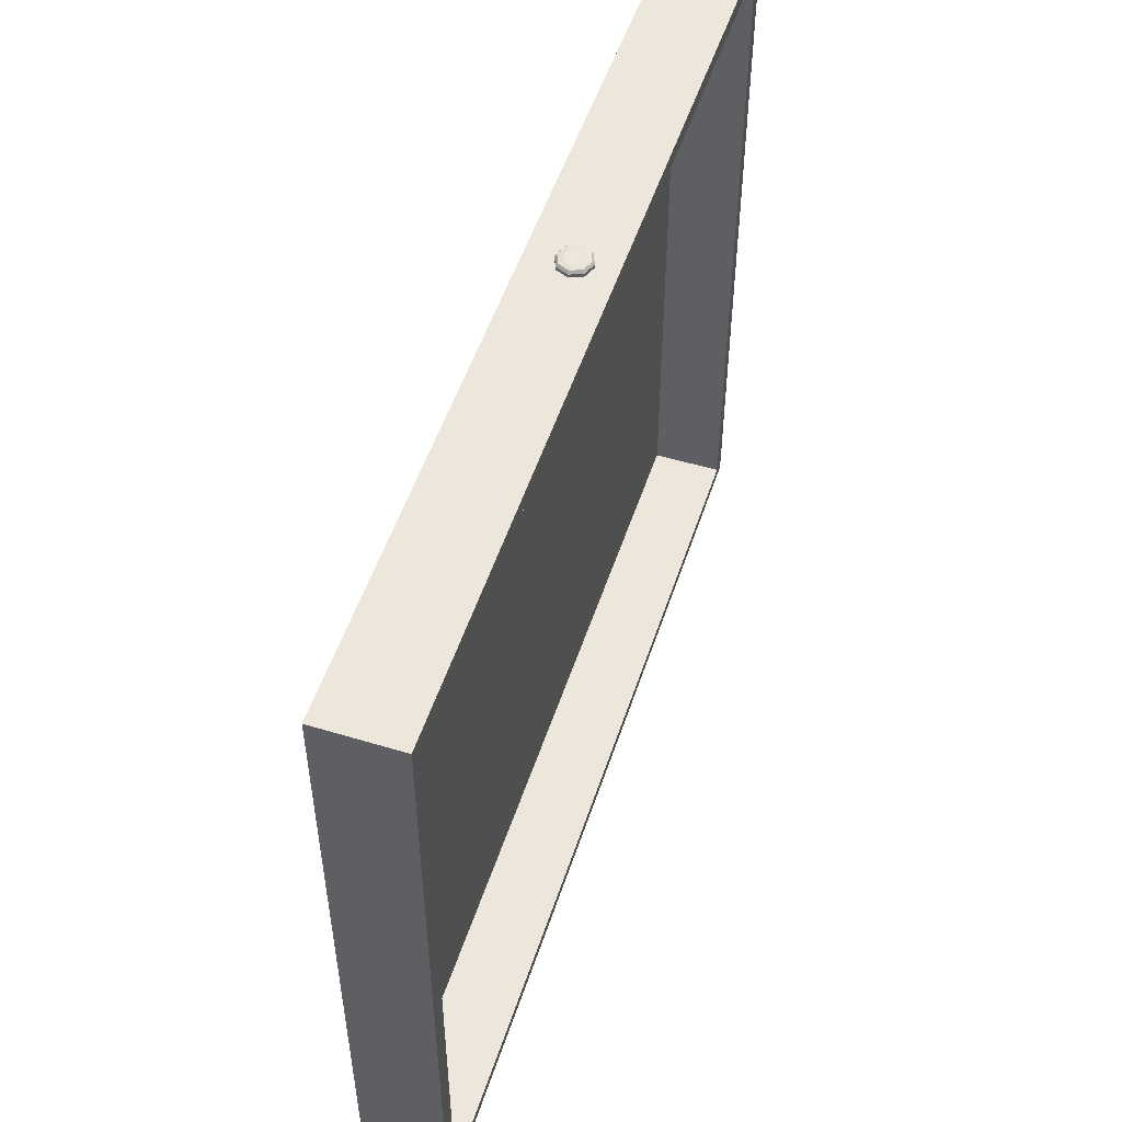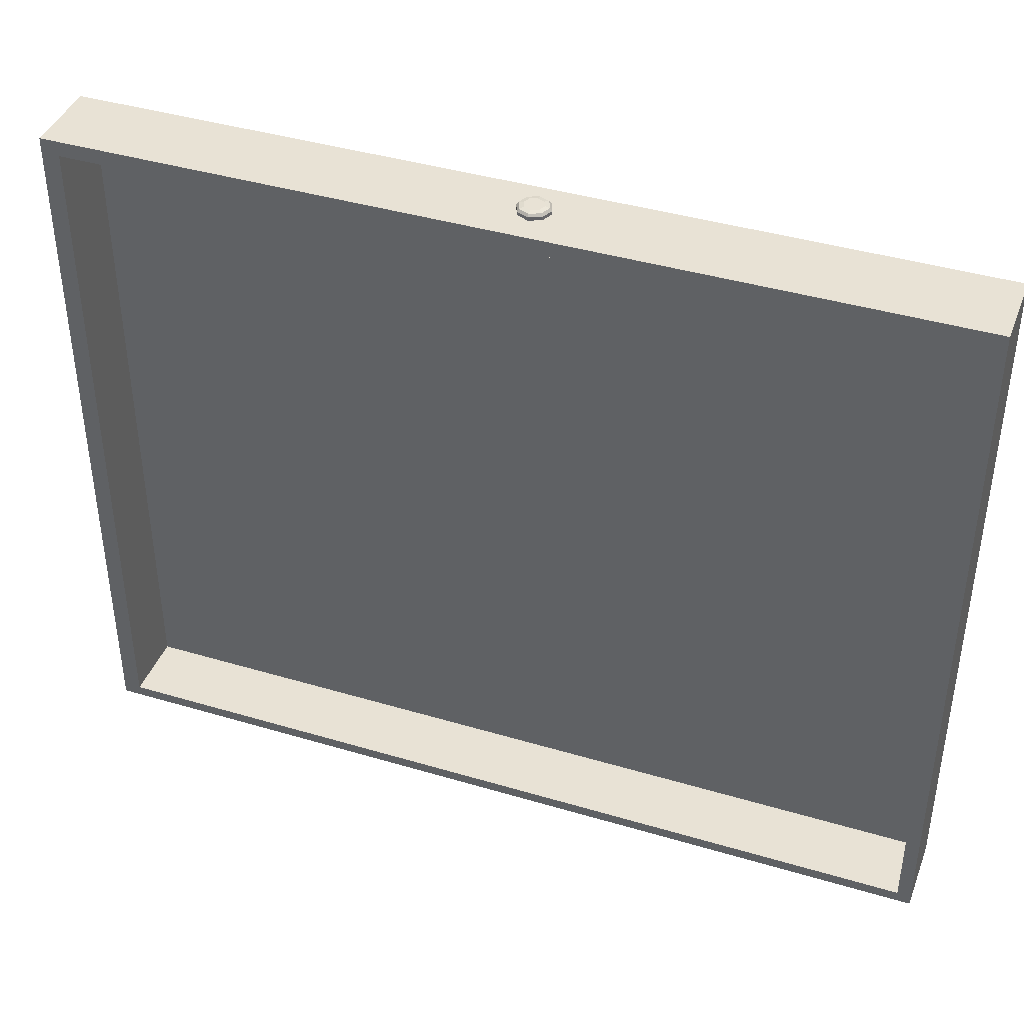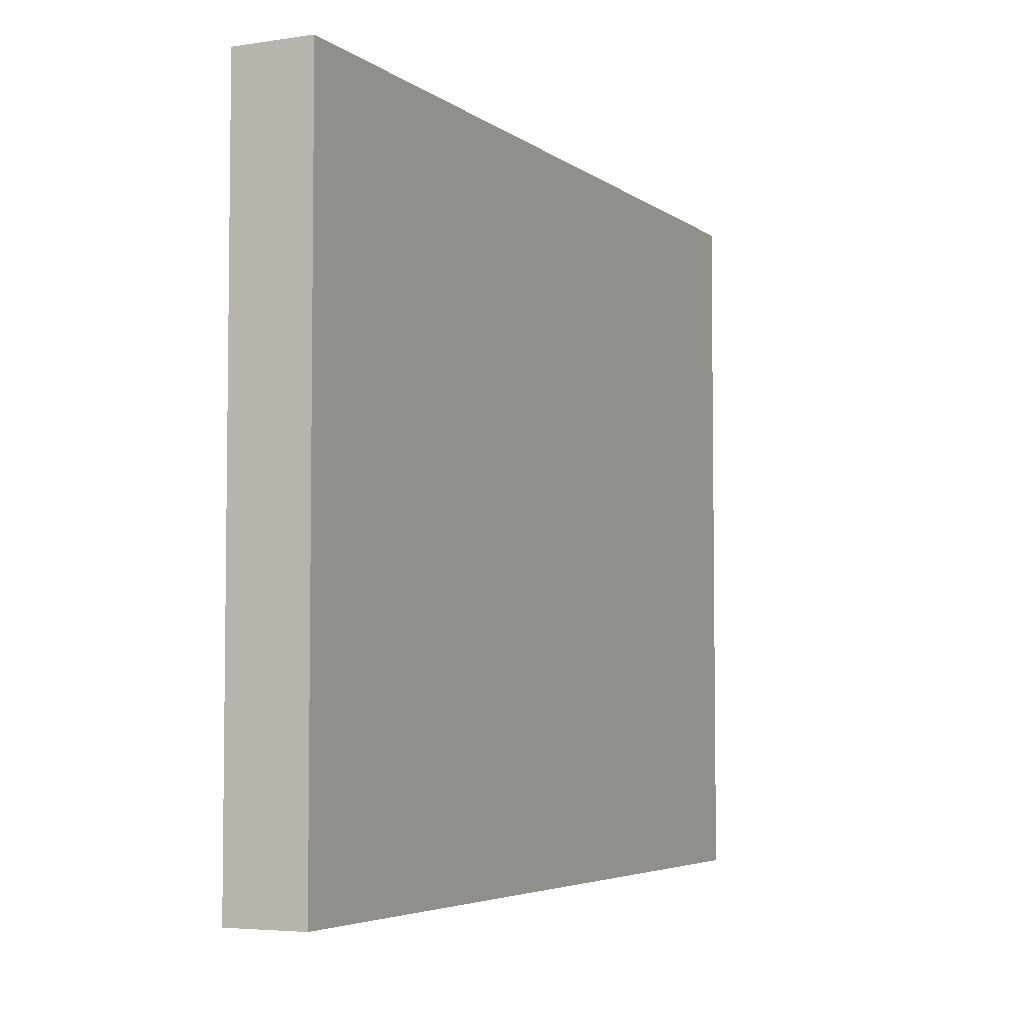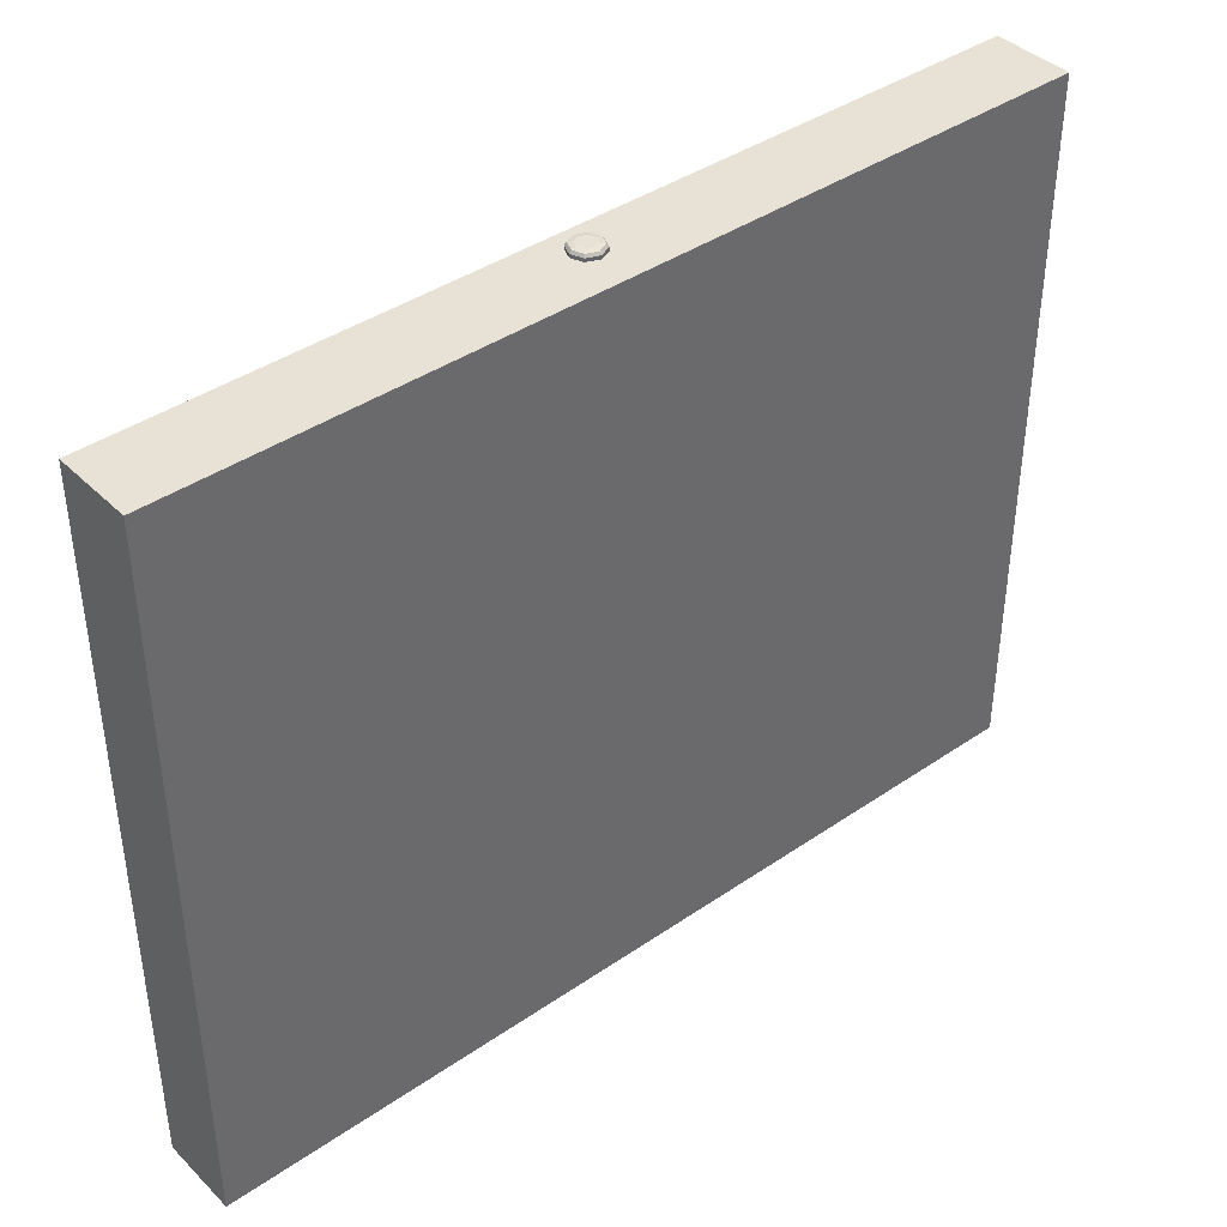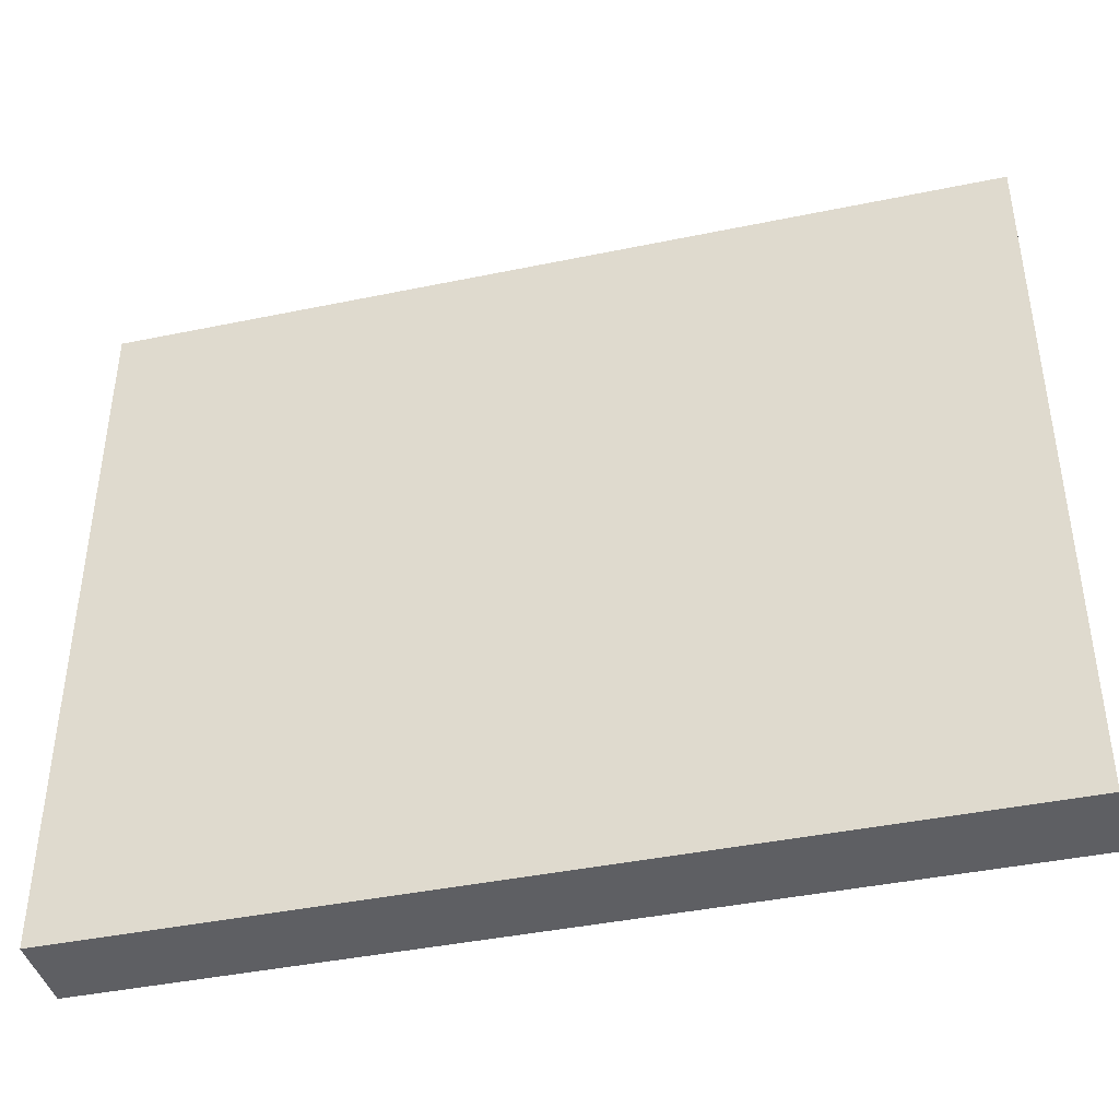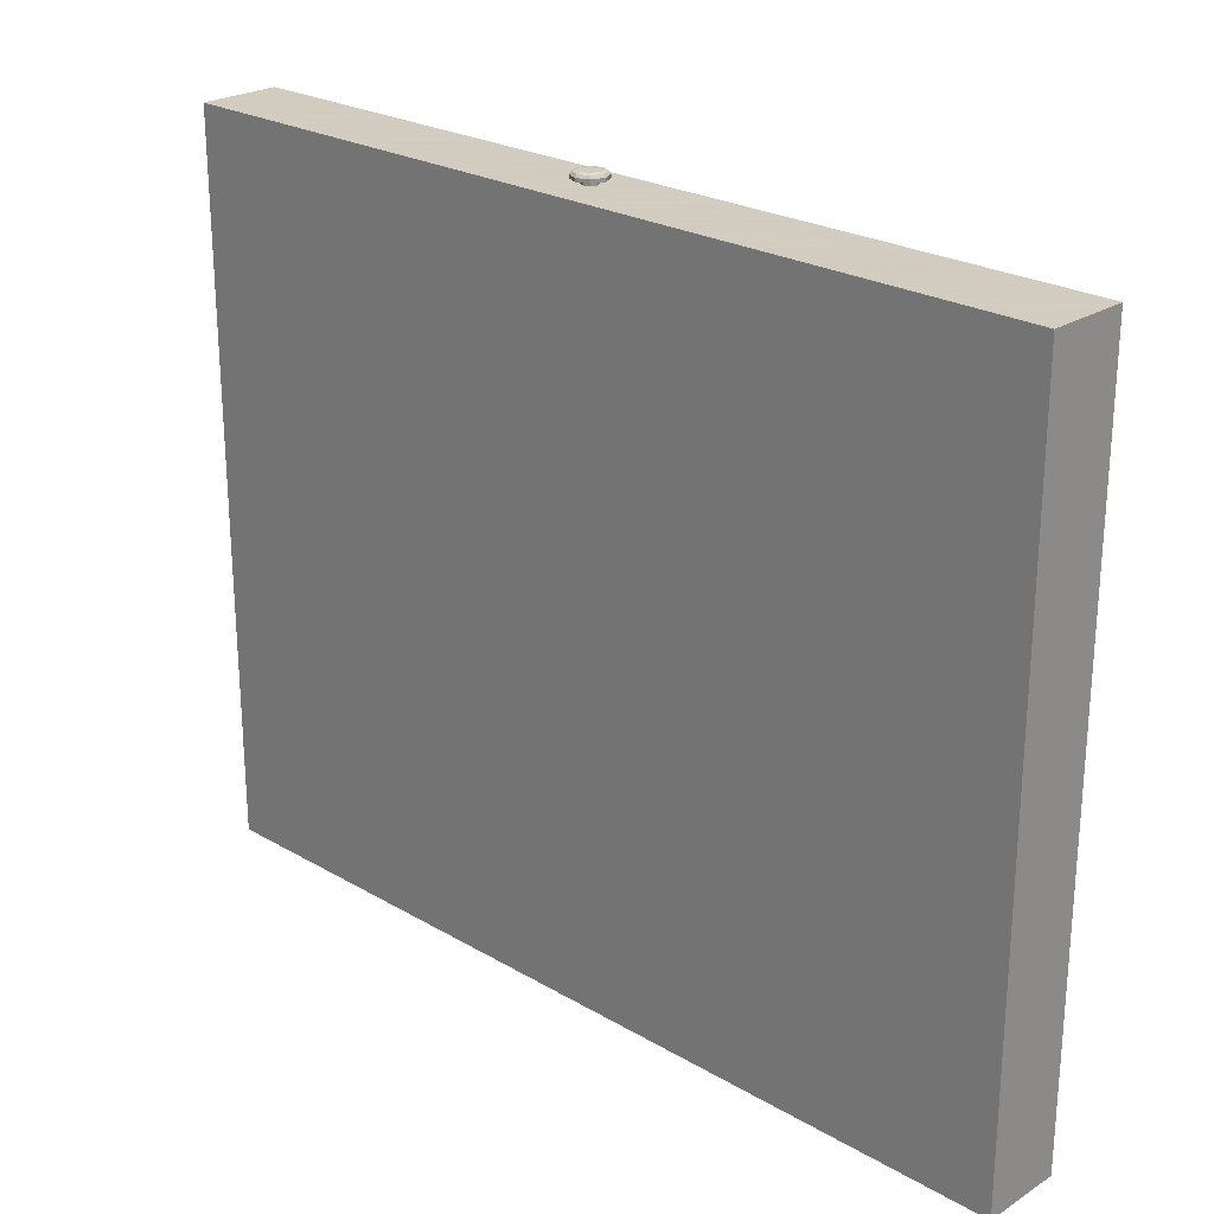
<metadata>
{"format":"obj","ext":"obj","renderer":"f3d","projection":"perspective","resolution":1024,"background":"white","views":[{"elev":52.4,"azim":108.1,"up":"+Z"},{"elev":40.9,"azim":-160.0,"up":"+Z"},{"elev":-4.7,"azim":-64.0,"up":"+Z"},{"elev":40.4,"azim":-40.1,"up":"+Z"},{"elev":-41.5,"azim":14.1,"up":"+Z"},{"elev":24.3,"azim":43.8,"up":"+Z"}]}
</metadata>
<code>
o DeskDrawerBig_Cube.003
v -0.01336 0.1331 0.2149
v -0.01336 0.1331 0.2281
v 0.000437 0.1273 0.2149
v 0.000437 0.1273 0.2281
v 0.006152 0.1135 0.2149
v 0.006152 0.1135 0.2281
v 0.000437 0.09975 0.2149
v 0.000437 0.09975 0.2281
v -0.01336 0.09403 0.2149
v -0.01336 0.09403 0.2281
v -0.02716 0.09975 0.2149
v -0.02716 0.09975 0.2281
v -0.03287 0.1135 0.2149
v -0.03287 0.1135 0.2281
v -0.02716 0.1273 0.2149
v -0.02716 0.1273 0.2281
v -0.01336 0.156 0.2281
v 0.01663 0.1435 0.2281
v 0.02906 0.1135 0.2281
v 0.01663 0.08355 0.2281
v -0.01336 0.07113 0.2281
v -0.04335 0.08355 0.2281
v -0.05578 0.1135 0.2281
v -0.04335 0.1435 0.2281
v -0.01336 0.156 0.2365
v 0.01663 0.1435 0.2365
v 0.02906 0.1135 0.2365
v 0.01663 0.08355 0.2365
v -0.01336 0.07113 0.2365
v -0.04335 0.08355 0.2365
v -0.05578 0.1135 0.2365
v -0.04335 0.1435 0.2365
v -0.01336 0.1505 0.243
v 0.01279 0.1397 0.243
v 0.02362 0.1135 0.243
v 0.01279 0.0874 0.243
v -0.01336 0.07656 0.243
v -0.03951 0.0874 0.243
v -0.05034 0.1135 0.243
v -0.03951 0.1397 0.243
v -0.01336 0.1387 0.2451
v 0.004398 0.1313 0.2451
v 0.01175 0.1135 0.2451
v 0.004398 0.09579 0.2451
v -0.01336 0.08843 0.2451
v -0.03112 0.09579 0.2451
v -0.03848 0.1135 0.2451
v -0.03112 0.1313 0.2451
v -1.091 0.002239 0.2164
v -1.091 0.002239 -1.607
v 1.177 0.002239 -1.607
v 1.177 0.002239 0.2164
v -1.091 0.2043 0.2164
v -1.091 0.2043 -1.607
v 1.177 0.2043 -1.607
v 1.177 0.2043 0.2164
v -1.056 0.2043 0.1775
v -1.056 0.2043 -1.578
v 1.131 0.2043 -1.578
v 1.131 0.2043 0.1775
v -1.056 0.02877 0.1775
v -1.056 0.02877 -1.578
v 1.131 0.02877 -1.578
v 1.131 0.02877 0.1775
f 53 54 50 49
f 54 55 51 50
f 55 56 52 51
f 56 53 49 52
f 49 50 51 52
f 53 56 60 57
f 57 60 64 61
f 56 55 59 60
f 55 54 58 59
f 54 53 57 58
f 64 63 62 61
f 60 59 63 64
f 59 58 62 63
f 58 57 61 62
f 1 2 4 3
f 3 4 6 5
f 5 6 8 7
f 7 8 10 9
f 9 10 12 11
f 11 12 14 13
f 2 16 24 17
f 15 16 2 1
f 13 14 16 15
f 17 24 32 25
f 16 14 23 24
f 14 12 22 23
f 12 10 21 22
f 10 8 20 21
f 8 6 19 20
f 6 4 18 19
f 4 2 17 18
f 25 32 40 33
f 24 23 31 32
f 23 22 30 31
f 22 21 29 30
f 21 20 28 29
f 20 19 27 28
f 19 18 26 27
f 18 17 25 26
f 33 40 48 41
f 32 31 39 40
f 31 30 38 39
f 30 29 37 38
f 29 28 36 37
f 28 27 35 36
f 27 26 34 35
f 26 25 33 34
f 42 41 48 47 46 45 44 43
f 40 39 47 48
f 39 38 46 47
f 38 37 45 46
f 37 36 44 45
f 36 35 43 44
f 35 34 42 43
f 34 33 41 42

</code>
